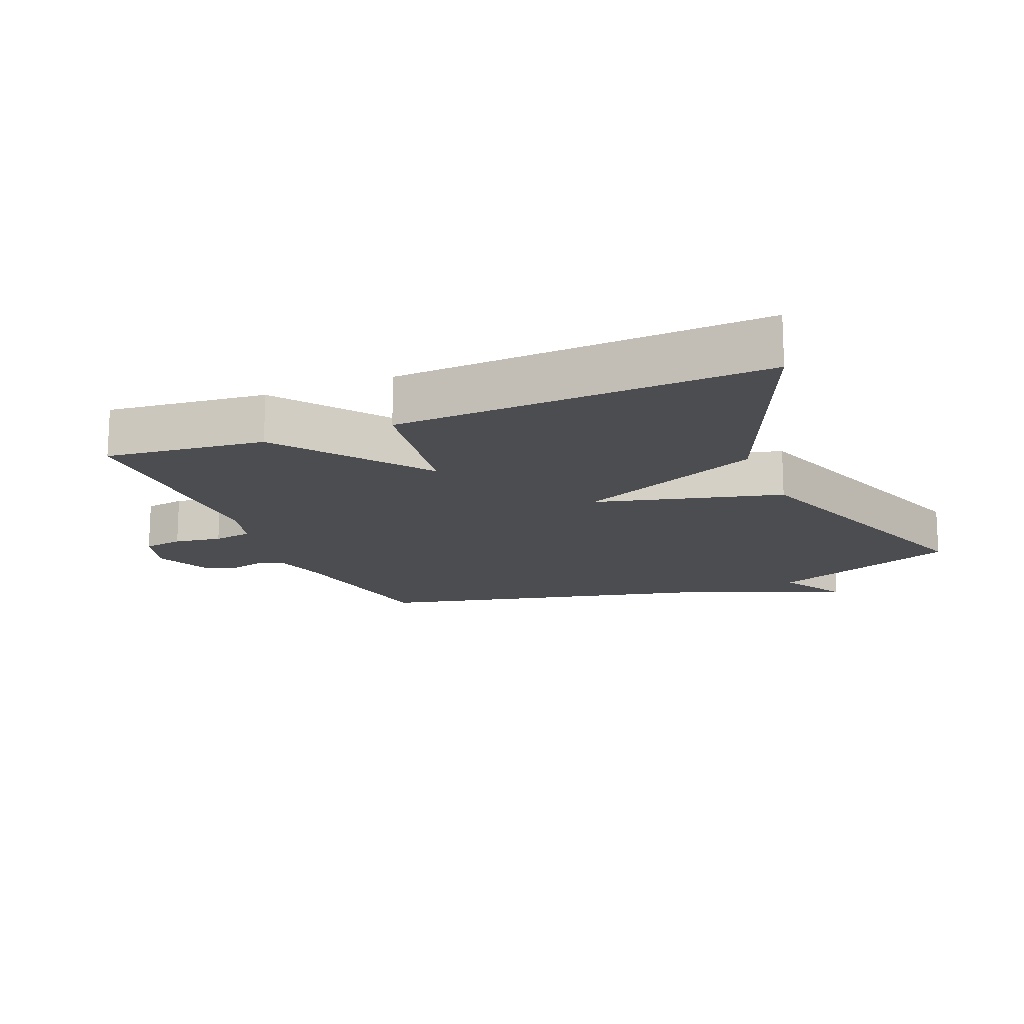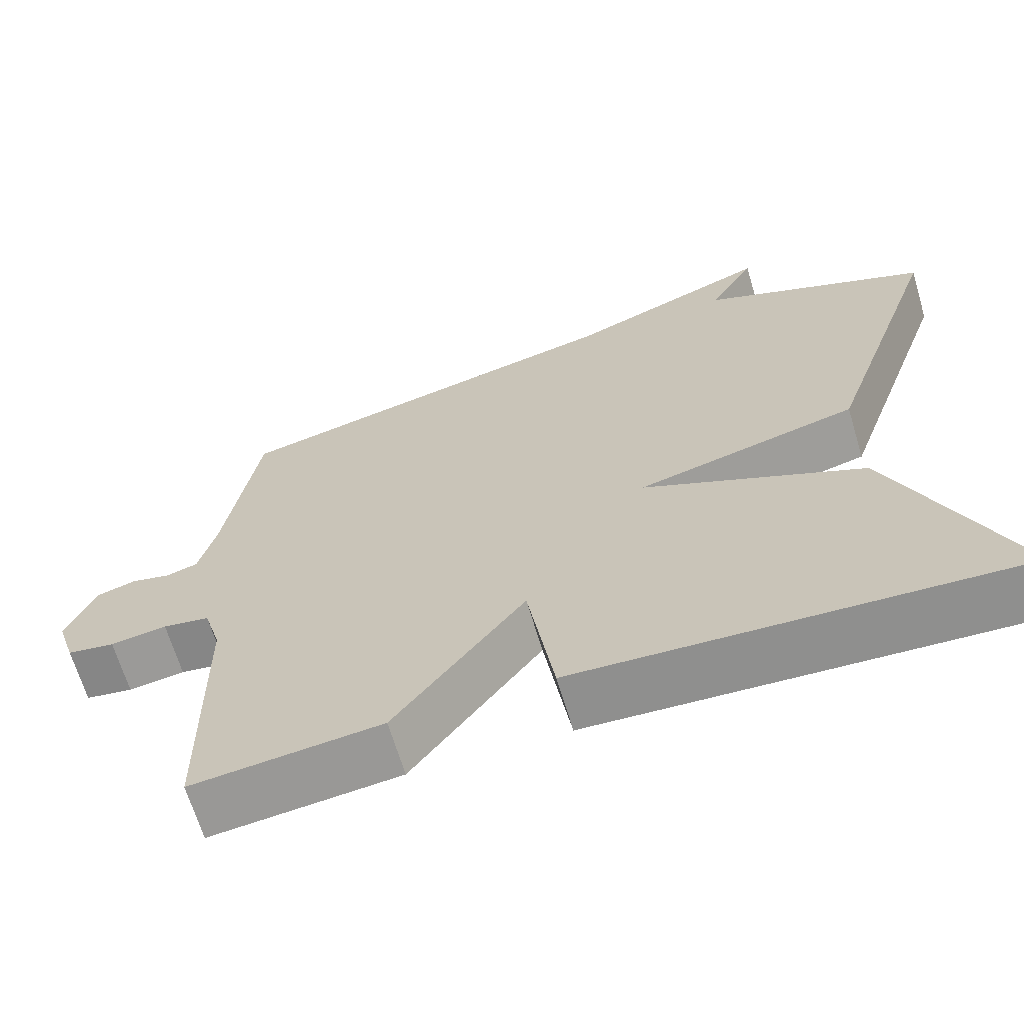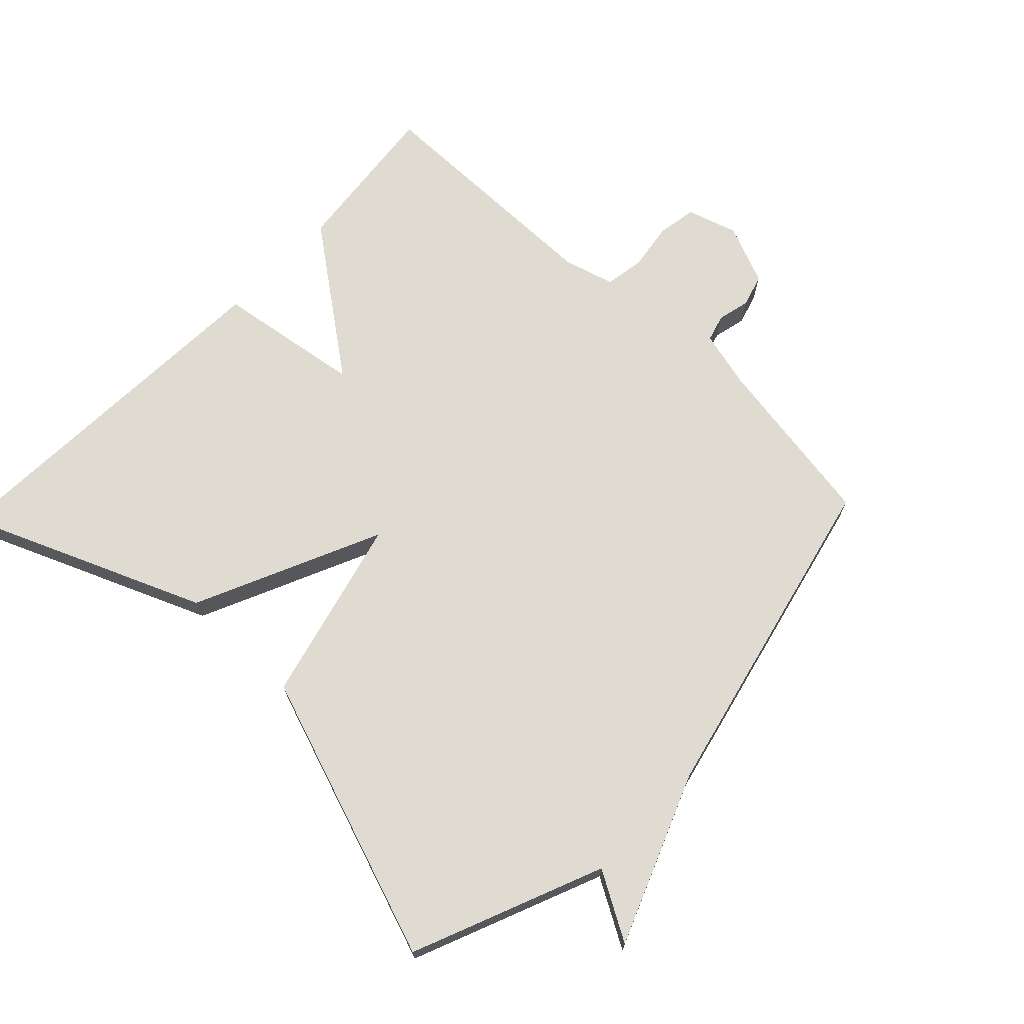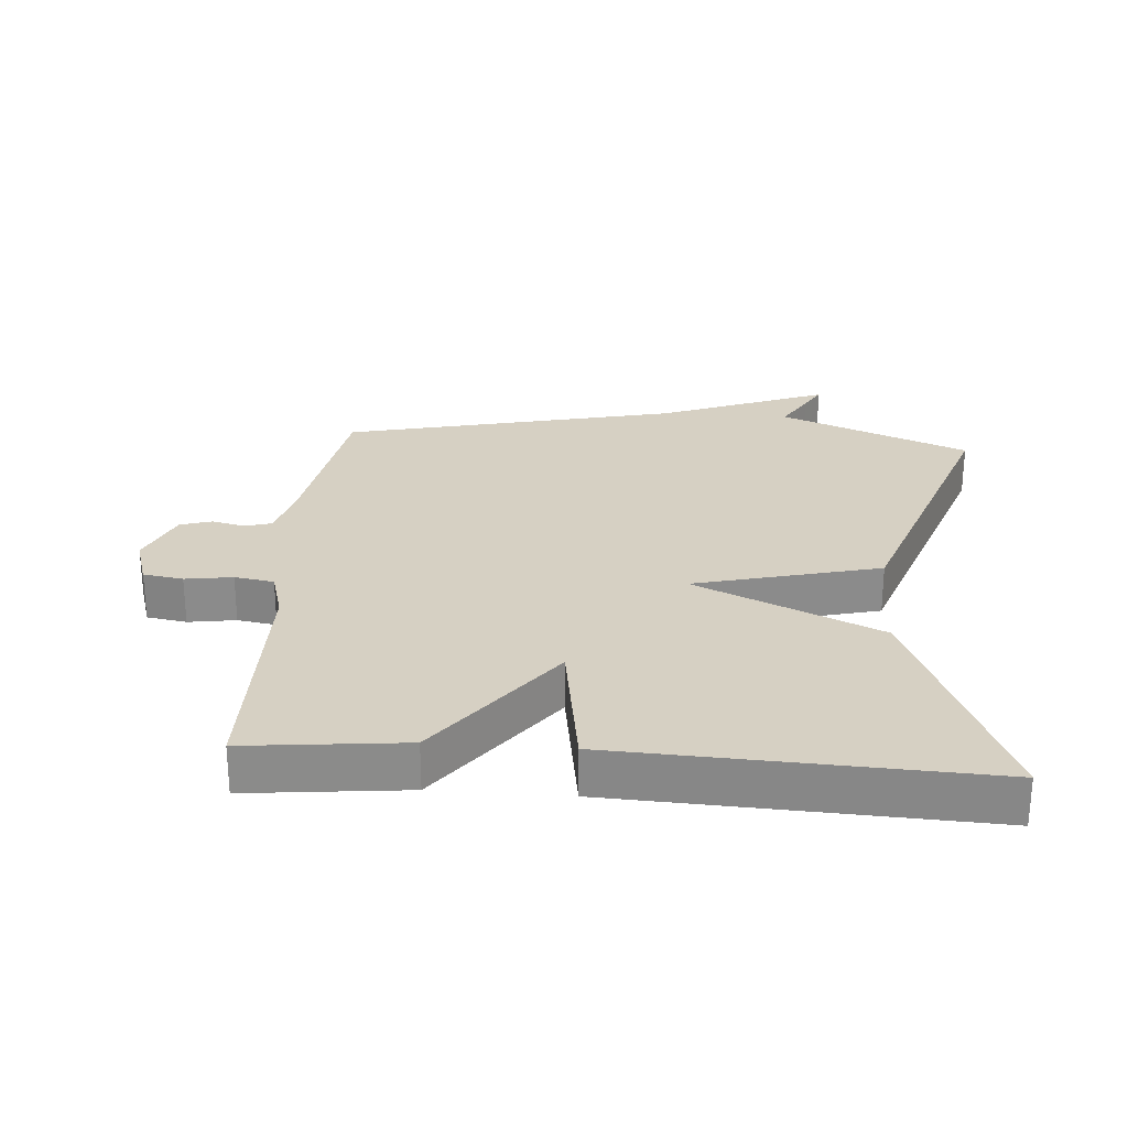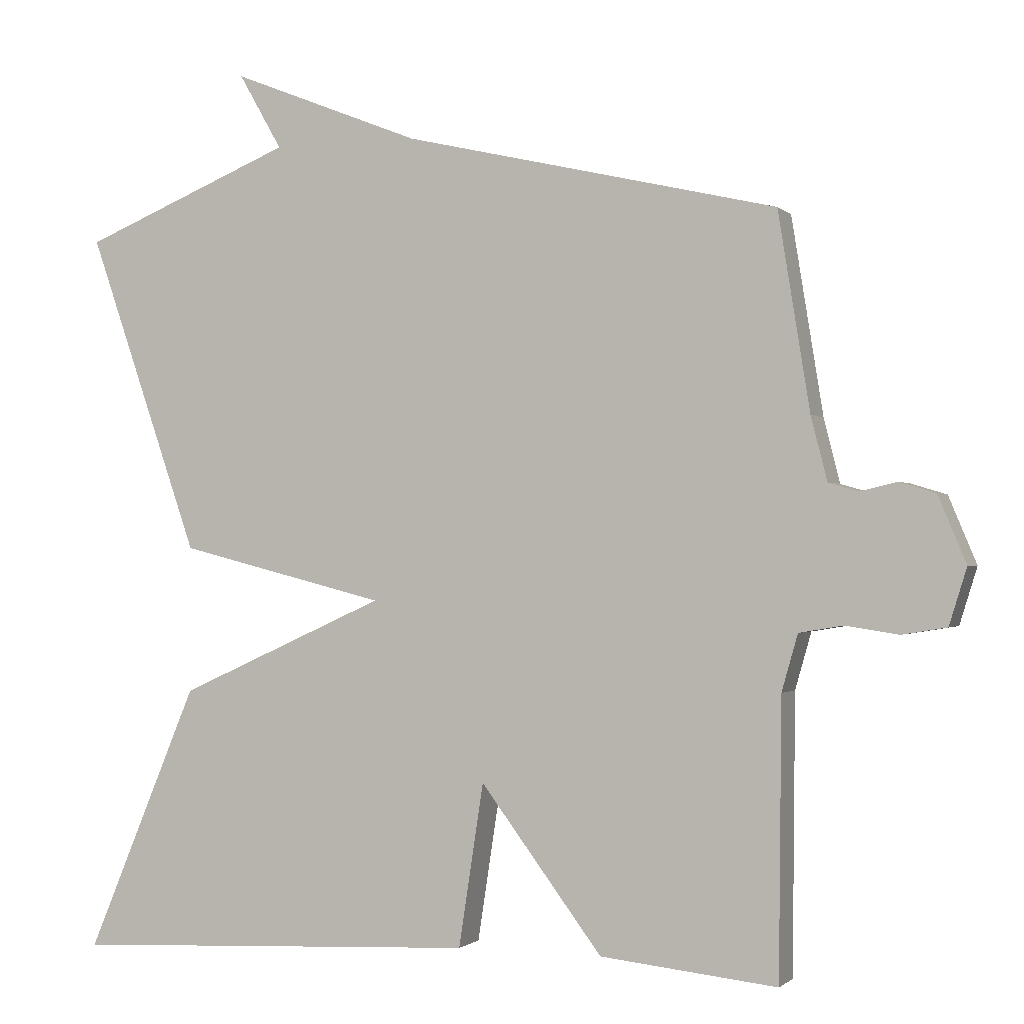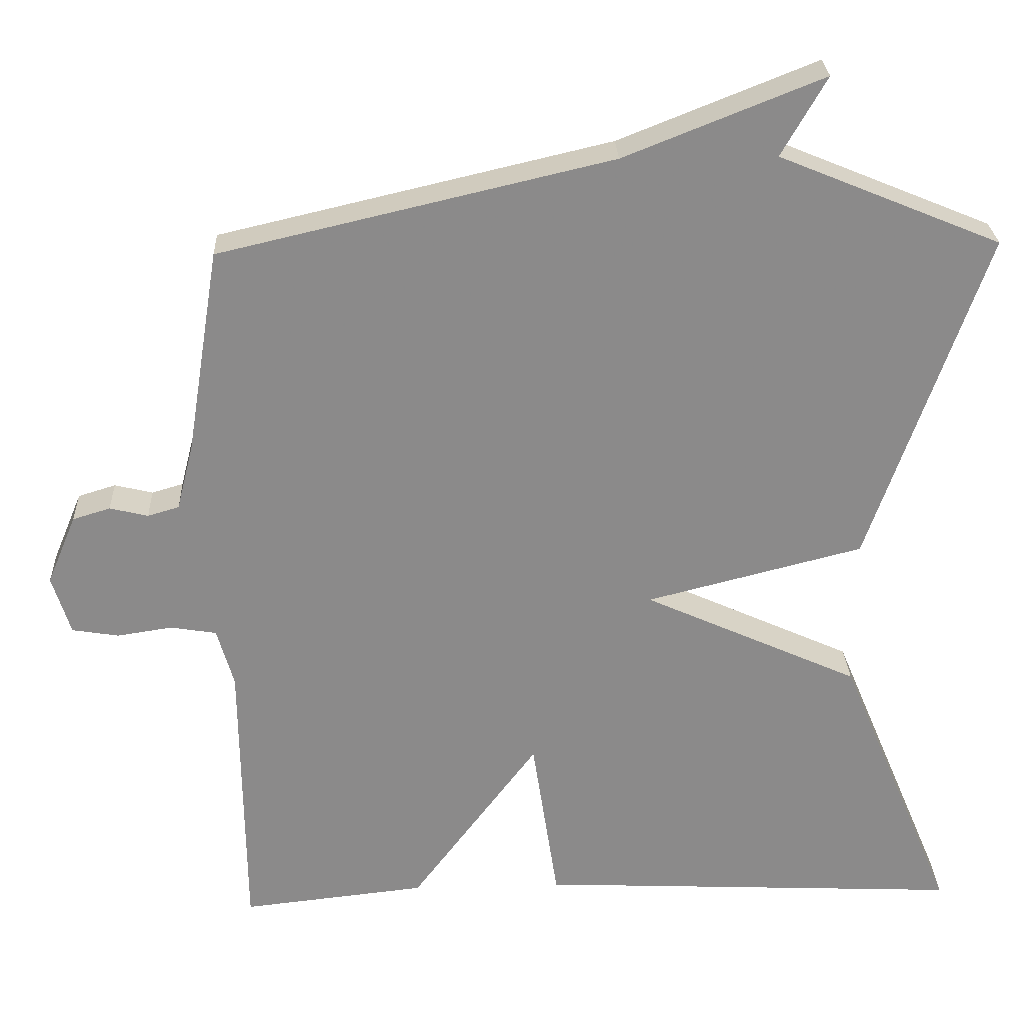
<metadata>
{"format":"obj","ext":"obj","renderer":"f3d","projection":"perspective","resolution":1024,"background":"white","views":[{"elev":-15.7,"azim":-157.7,"up":"+Y"},{"elev":-66.4,"azim":-163.4,"up":"+Z"},{"elev":70.0,"azim":-46.2,"up":"+Y"},{"elev":26.5,"azim":-175.7,"up":"+Y"},{"elev":-1.1,"azim":20.9,"up":"+Z"},{"elev":26.6,"azim":177.6,"up":"+Z"}]}
</metadata>
<code>
v 0.5 0.07 0.5
v 0.543 0.07 0.232
v 0.565 0.07 0.145
v 0.606 0.07 0.133
v 0.656 0.07 0.145
v 0.705 0.07 0.13
v 0.743 0.07 0.039
v 0.719 0.07 -0.038
v 0.658 0.07 -0.048
v 0.586 0.07 -0.037
v 0.526 0.07 -0.047
v 0.504 0.07 -0.124
v 0.5 0.07 -0.5
v 0.259 0.07 -0.474
v 0.093 0.07 -0.252
v 0.059 0.07 -0.474
v -0.5 0.07 -0.5
v -0.348 0.07 -0.137
v -0.065 0.07 -0.009
v -0.348 0.07 0.063
v -0.5 0.07 0.5
v -0.211 0.07 0.619
v -0.27 0.07 0.722
v -0.011 0.07 0.619
v 0.5 0 0.5
v 0.543 0 0.232
v 0.565 0 0.145
v 0.606 0 0.133
v 0.656 0 0.145
v 0.705 0 0.13
v 0.743 0 0.039
v 0.719 0 -0.038
v 0.658 0 -0.048
v 0.586 0 -0.037
v 0.526 0 -0.047
v 0.504 0 -0.124
v 0.5 0 -0.5
v 0.259 0 -0.474
v 0.093 0 -0.252
v 0.059 0 -0.474
v -0.5 0 -0.5
v -0.348 0 -0.137
v -0.065 0 -0.009
v -0.348 0 0.063
v -0.5 0 0.5
v -0.211 0 0.619
v -0.27 0 0.722
v -0.011 0 0.619
f 22 23 24
f 24 1 2
f 22 24 2
f 21 22 2
f 20 21 2
f 19 20 2
f 17 18 19
f 16 17 19
f 15 16 19
f 14 15 19
f 13 14 19
f 12 13 19
f 19 2 3
f 12 19 3
f 11 12 3
f 10 11 3 4
f 8 9 10
f 7 8 10
f 6 7 10
f 5 6 10
f 4 5 10
f 48 47 46
f 26 25 48
f 26 48 46
f 26 46 45
f 26 45 44
f 26 44 43
f 43 42 41
f 43 41 40
f 43 40 39
f 43 39 38
f 43 38 37
f 43 37 36
f 27 26 43
f 27 43 36
f 27 36 35
f 28 27 35 34
f 34 33 32
f 34 32 31
f 34 31 30
f 34 30 29
f 34 29 28
f 1 25 26 2
f 2 26 27 3
f 3 27 28 4
f 4 28 29 5
f 5 29 30 6
f 6 30 31 7
f 7 31 32 8
f 8 32 33 9
f 9 33 34 10
f 10 34 35 11
f 11 35 36 12
f 12 36 37 13
f 13 37 38 14
f 14 38 39 15
f 15 39 40 16
f 16 40 41 17
f 17 41 42 18
f 18 42 43 19
f 19 43 44 20
f 20 44 45 21
f 21 45 46 22
f 22 46 47 23
f 23 47 48 24
f 24 48 25 1

</code>
